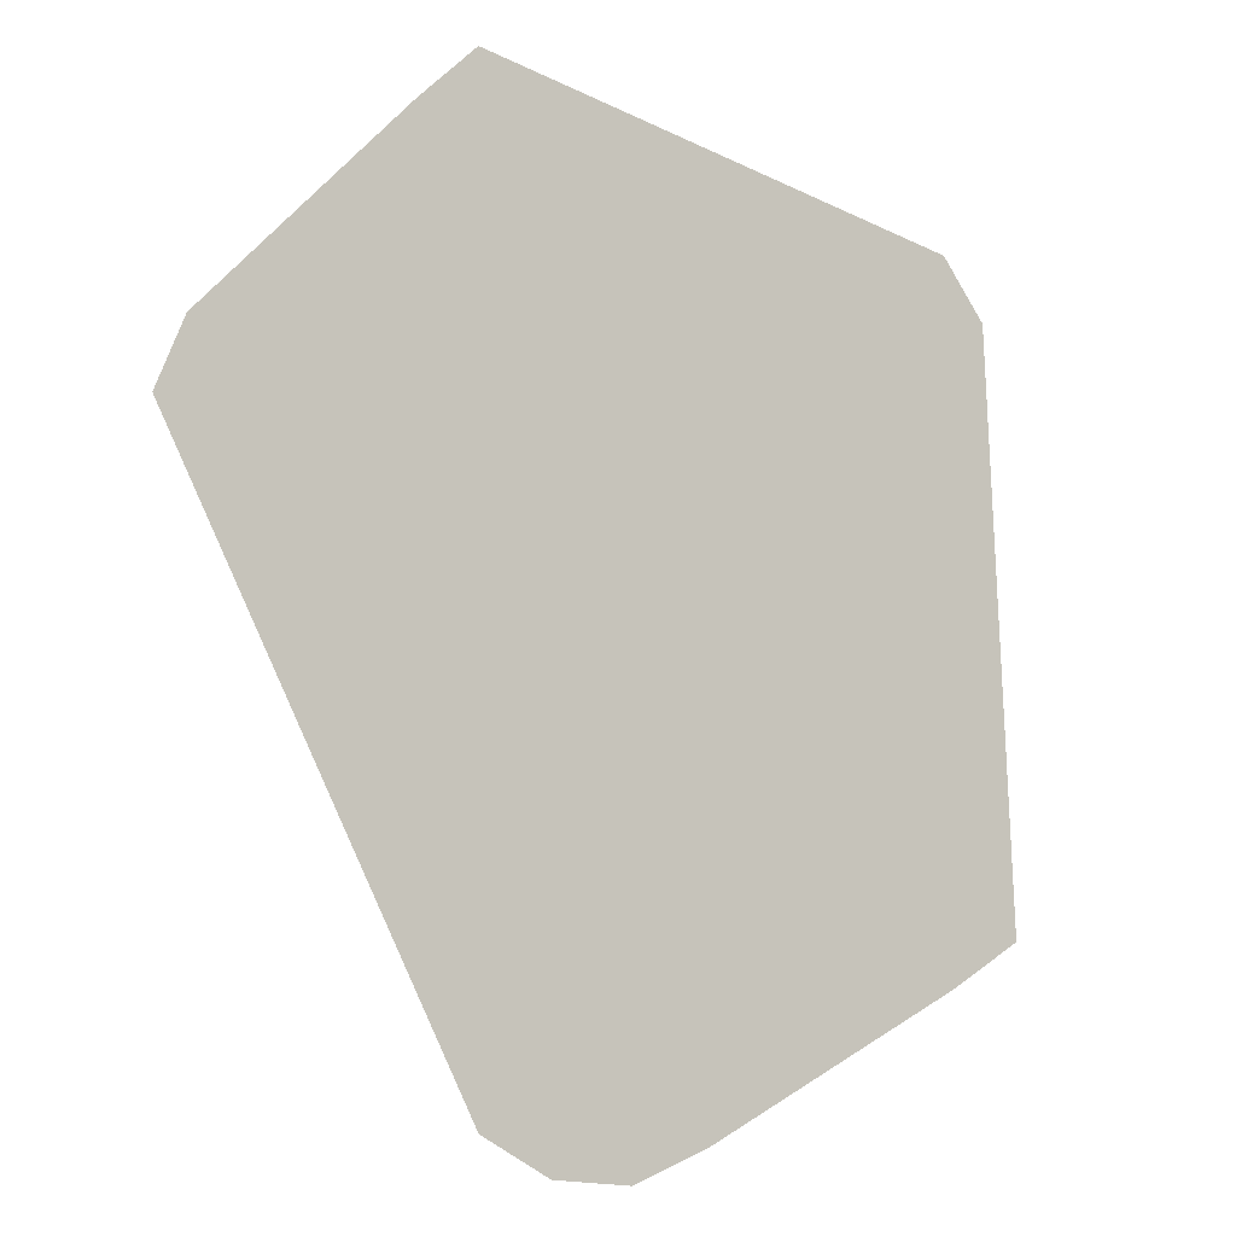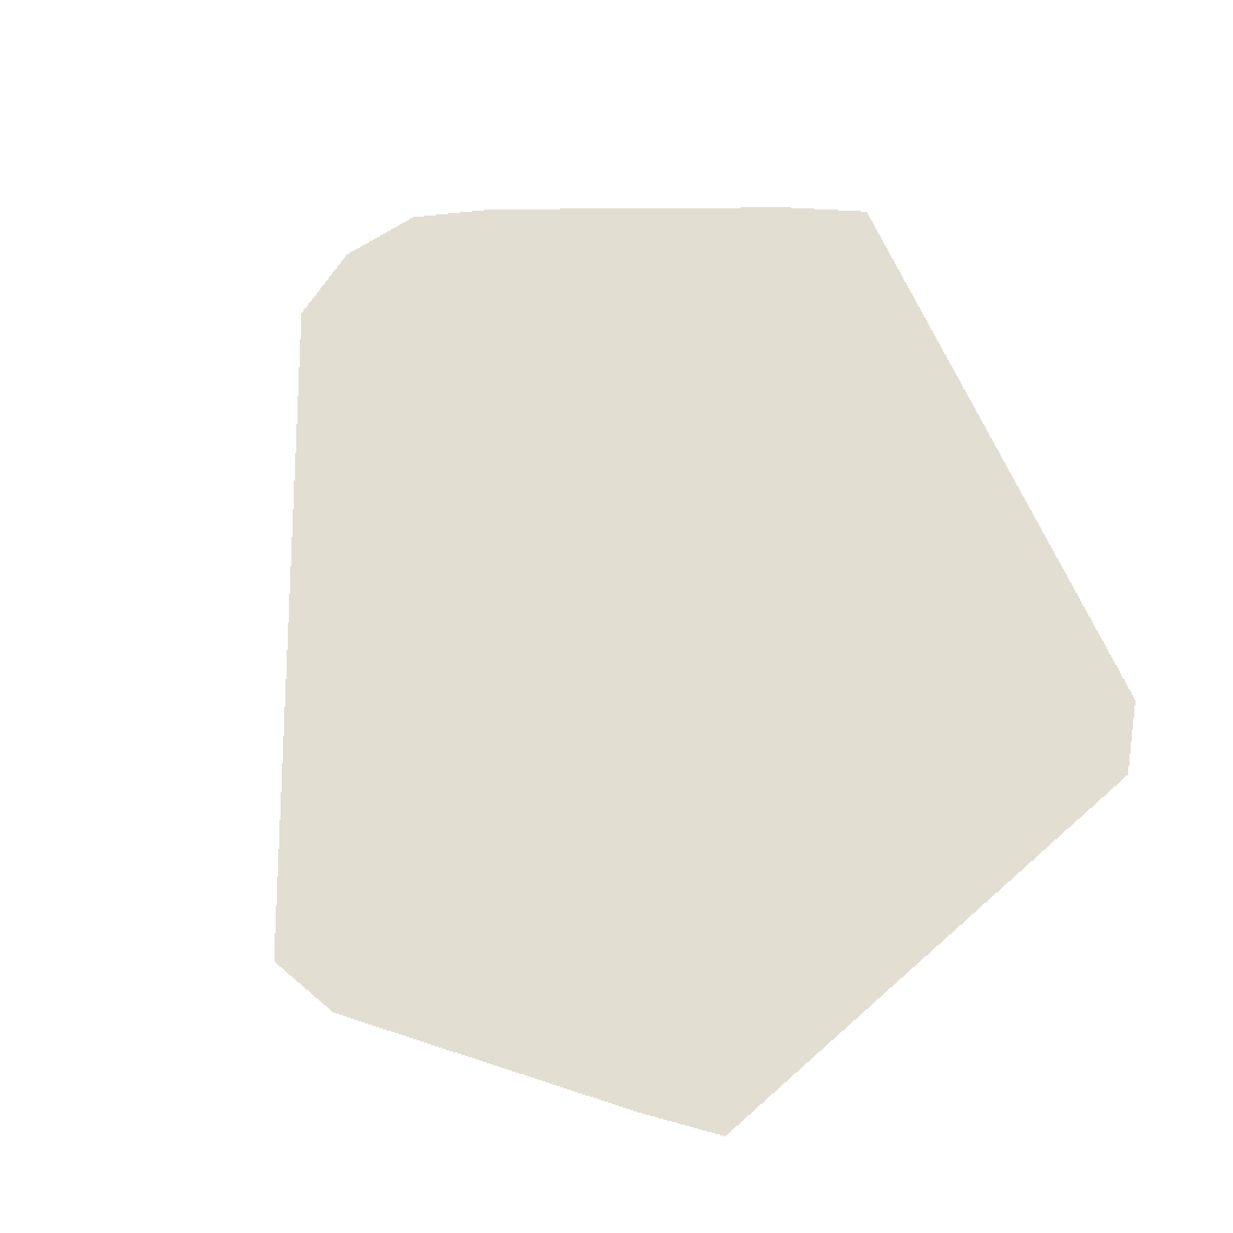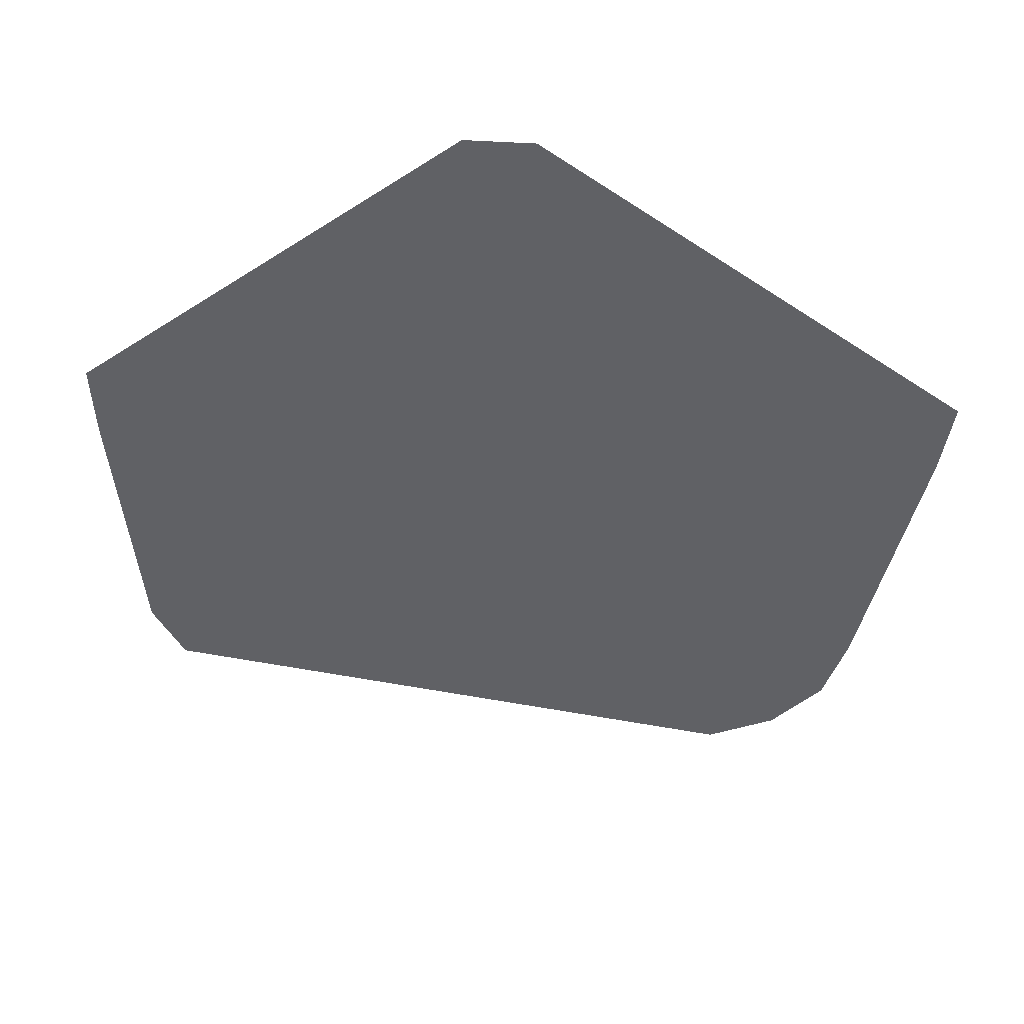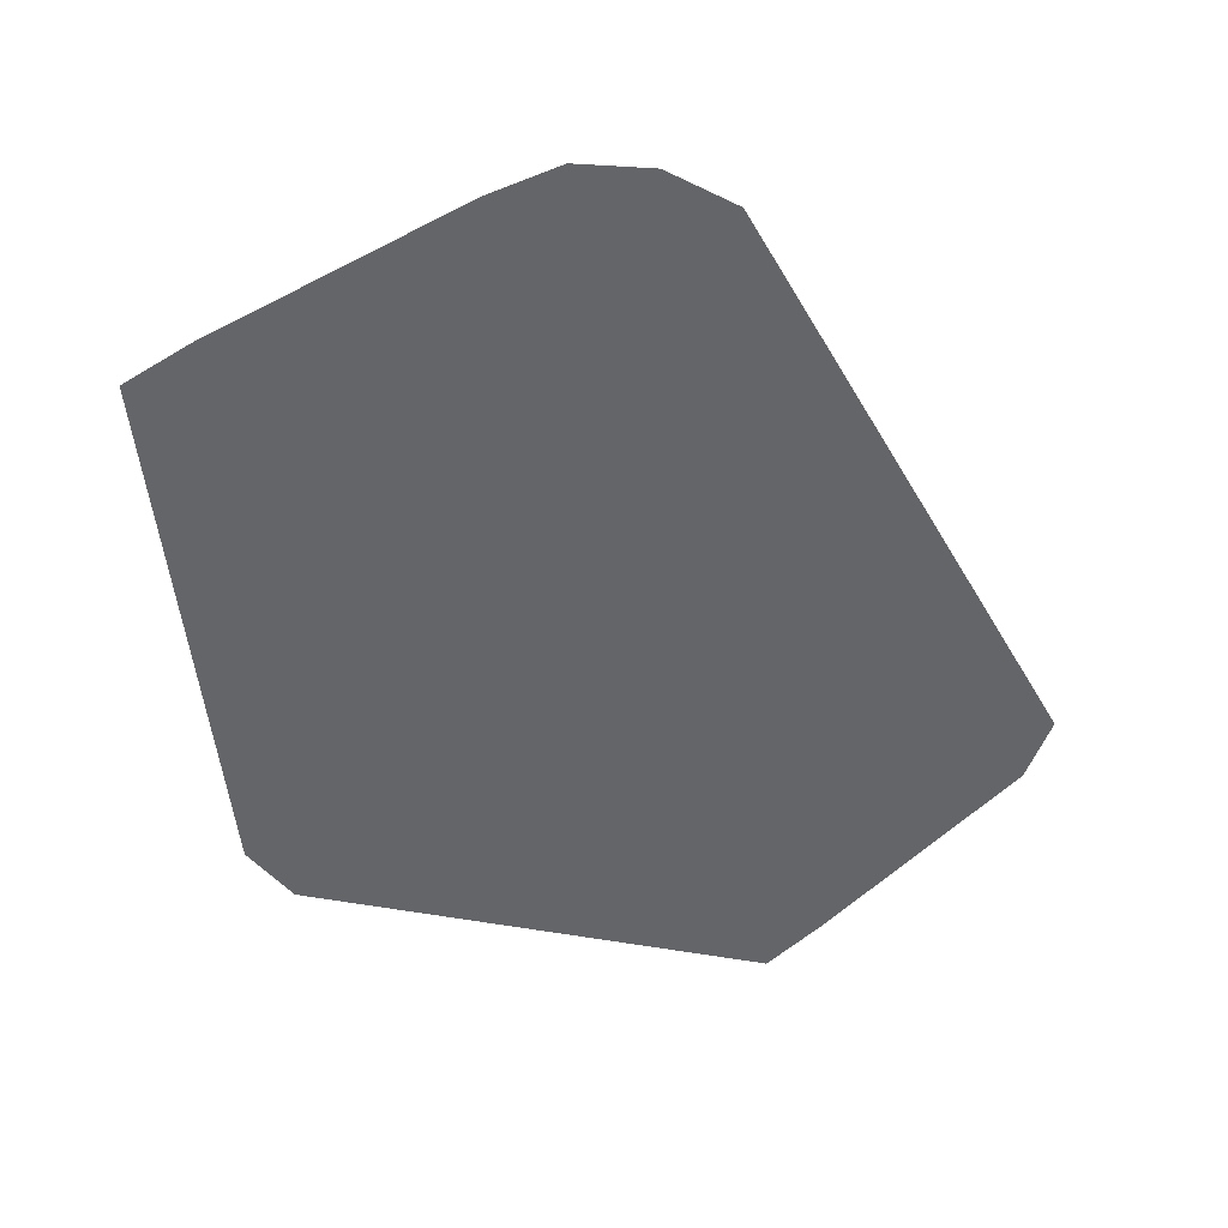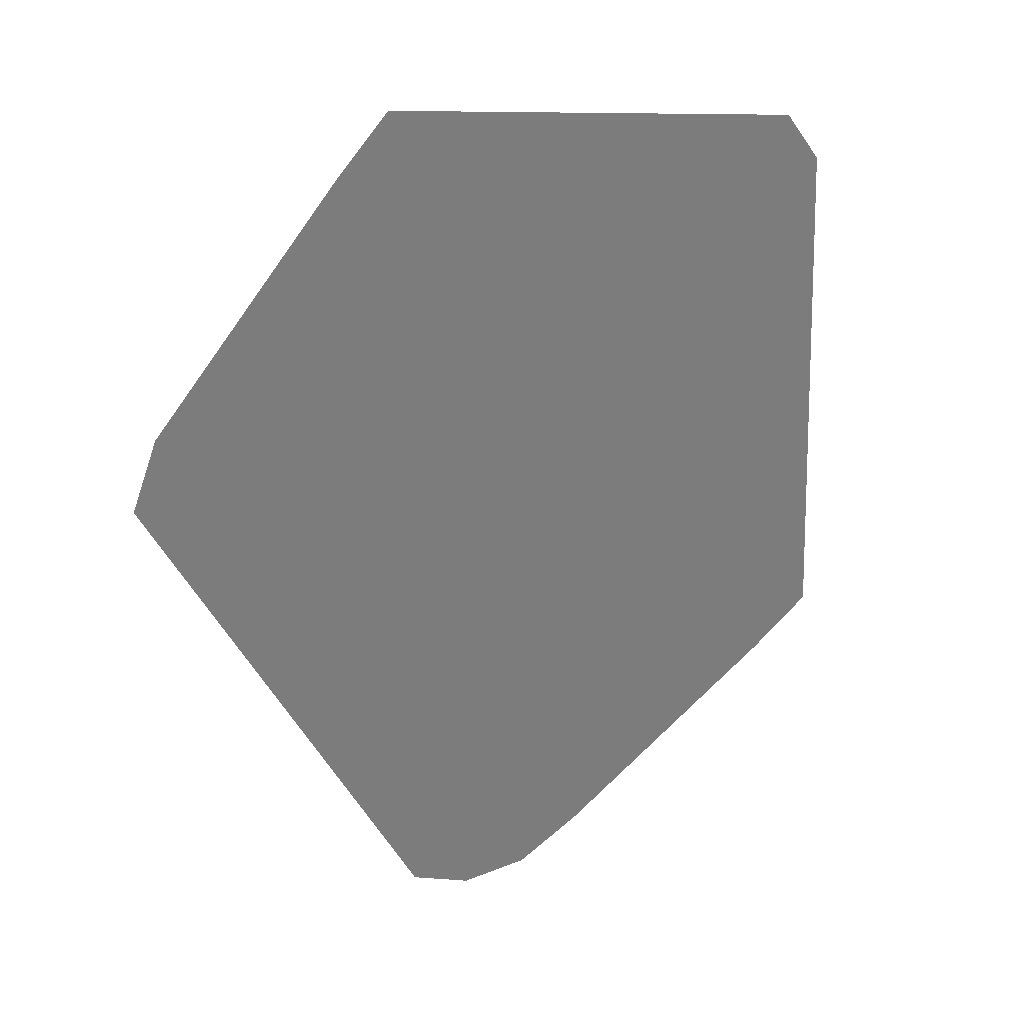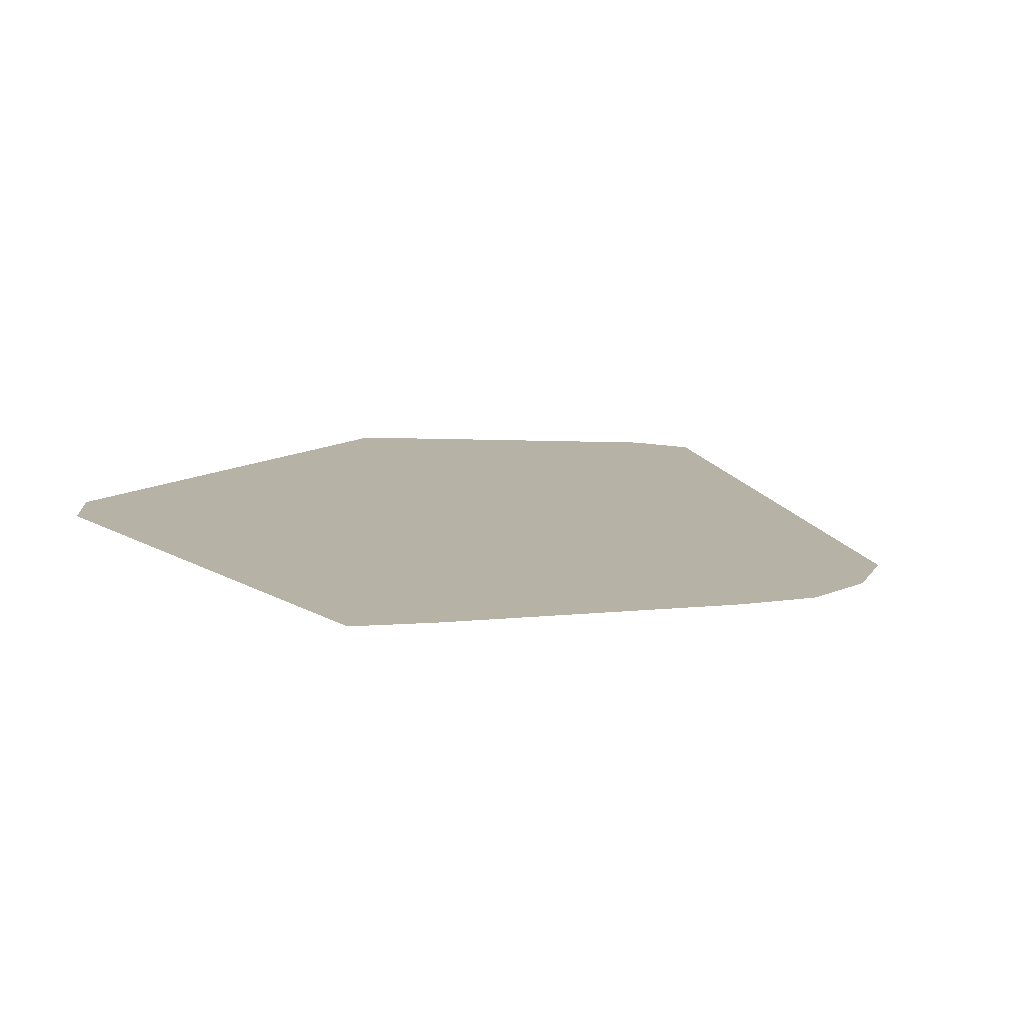
<metadata>
{"format":"obj","ext":"obj","renderer":"f3d","projection":"perspective","resolution":1024,"background":"white","views":[{"elev":-5.1,"azim":149.9,"up":"+Y"},{"elev":67.5,"azim":153.2,"up":"+Z"},{"elev":-47.8,"azim":-129.6,"up":"+Z"},{"elev":-51.6,"azim":3.0,"up":"+Z"},{"elev":33.0,"azim":144.3,"up":"+Y"},{"elev":12.5,"azim":-39.2,"up":"+Z"}]}
</metadata>
<code>
v 0.06387 0.0207 -0.04312
v 0.05985 0.03024 -0.04312
v 0.05247 0.03762 -0.04312
v 0.03105 0.05904 -0.04312
v 0.02269 0.06667 -0.04312
v -0.03589 0.05127 -0.04312
v -0.04692 0.04837 -0.04312
v -0.05323 0.03981 -0.04312
v -0.05766 -0.04239 -0.04312
v -0.0475 -0.04831 -0.04312
v -0.009553 -0.06712 -0.04312
v 0.001127 -0.07106 -0.04312
v 0.01223 -0.06977 -0.04312
v 0.02201 -0.06395 -0.04312
f 2 5 1
f 14 2 1
f 14 11 2
f 13 11 14
f 9 11 12
f 12 11 13
f 9 8 10
f 10 11 9
f 8 7 4
f 4 10 8
f 7 6 4
f 4 6 5
f 5 2 3
f 3 4 5
f 1 5 6
f 9 12 6
f 6 8 9
f 6 14 1
f 13 14 6
f 6 7 8
f 6 12 13
f 11 10 3
f 2 11 3
f 10 4 3

</code>
